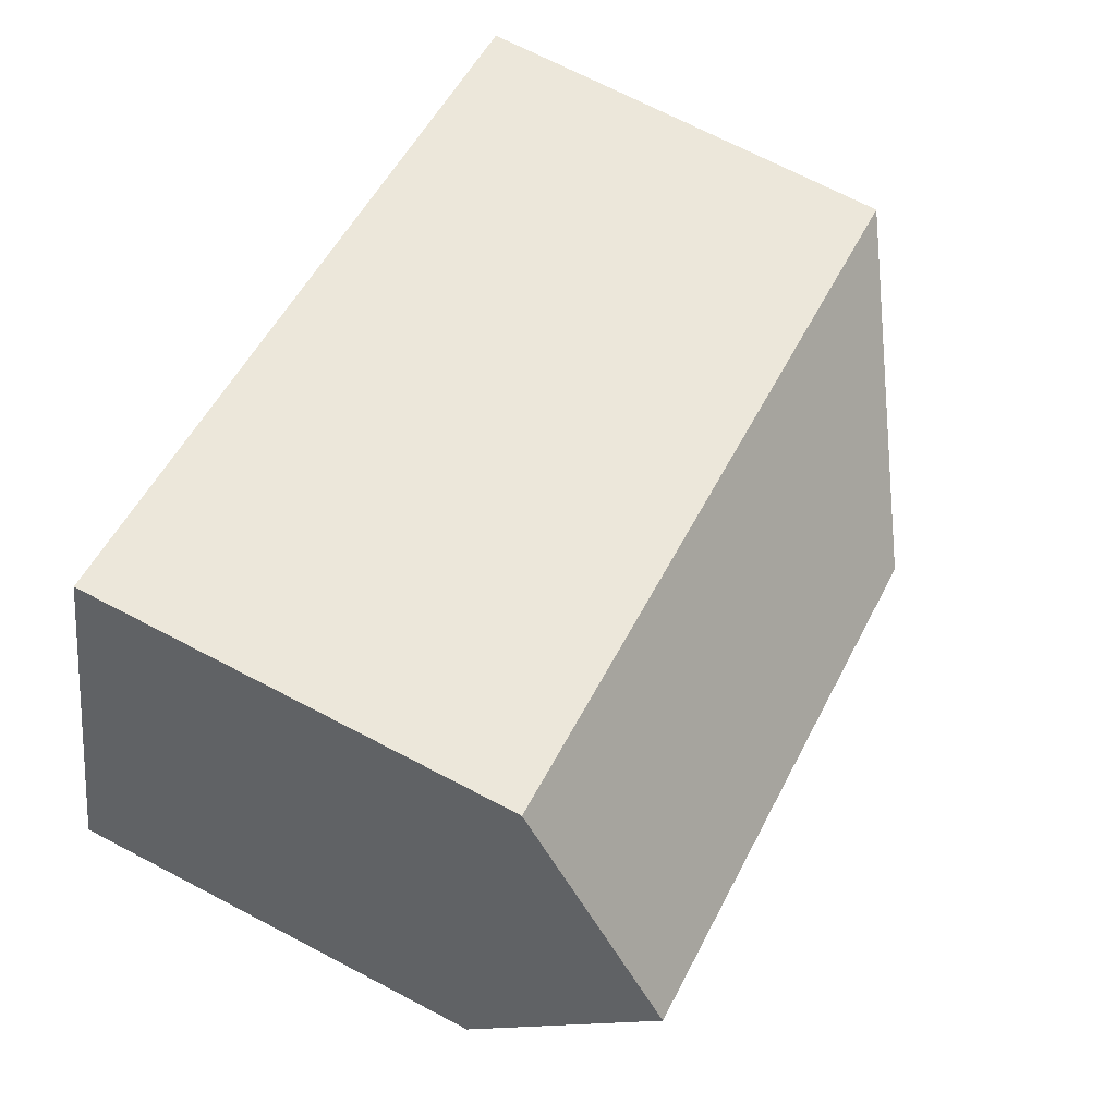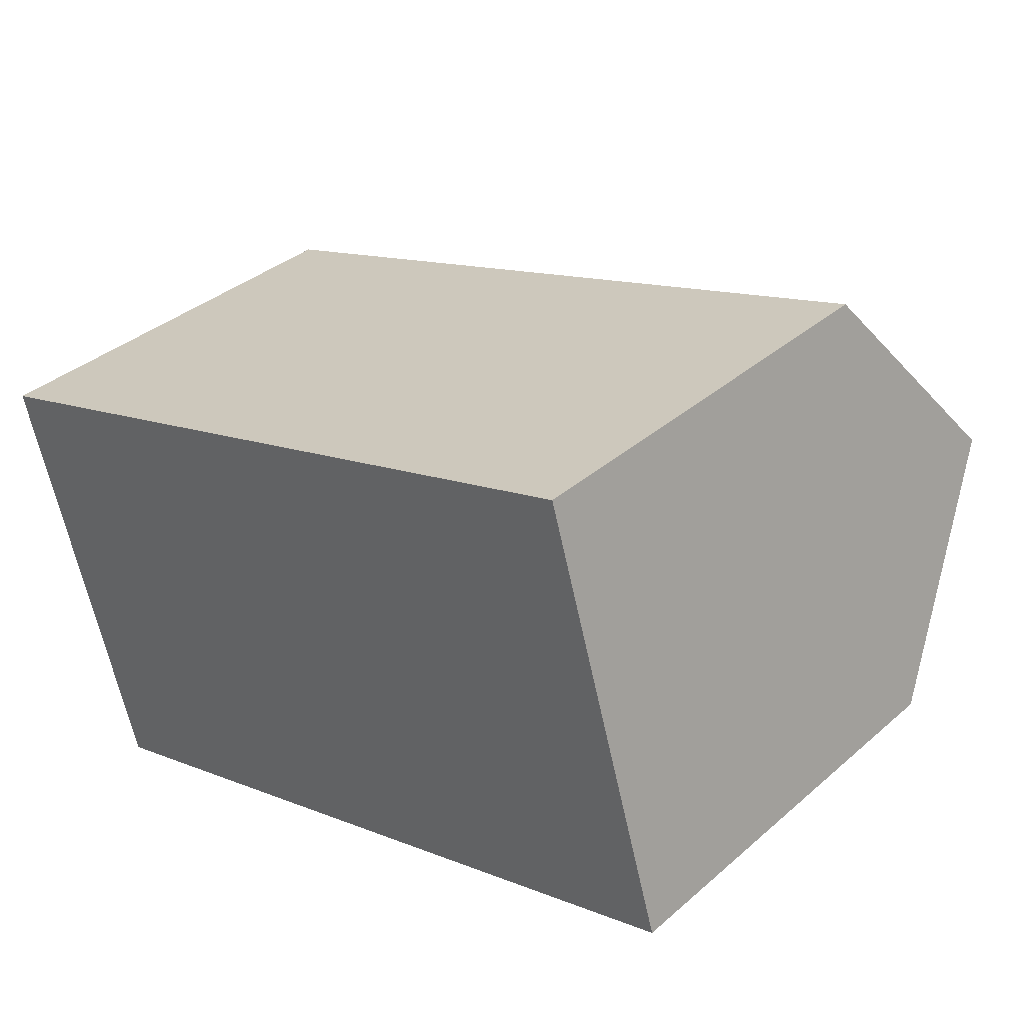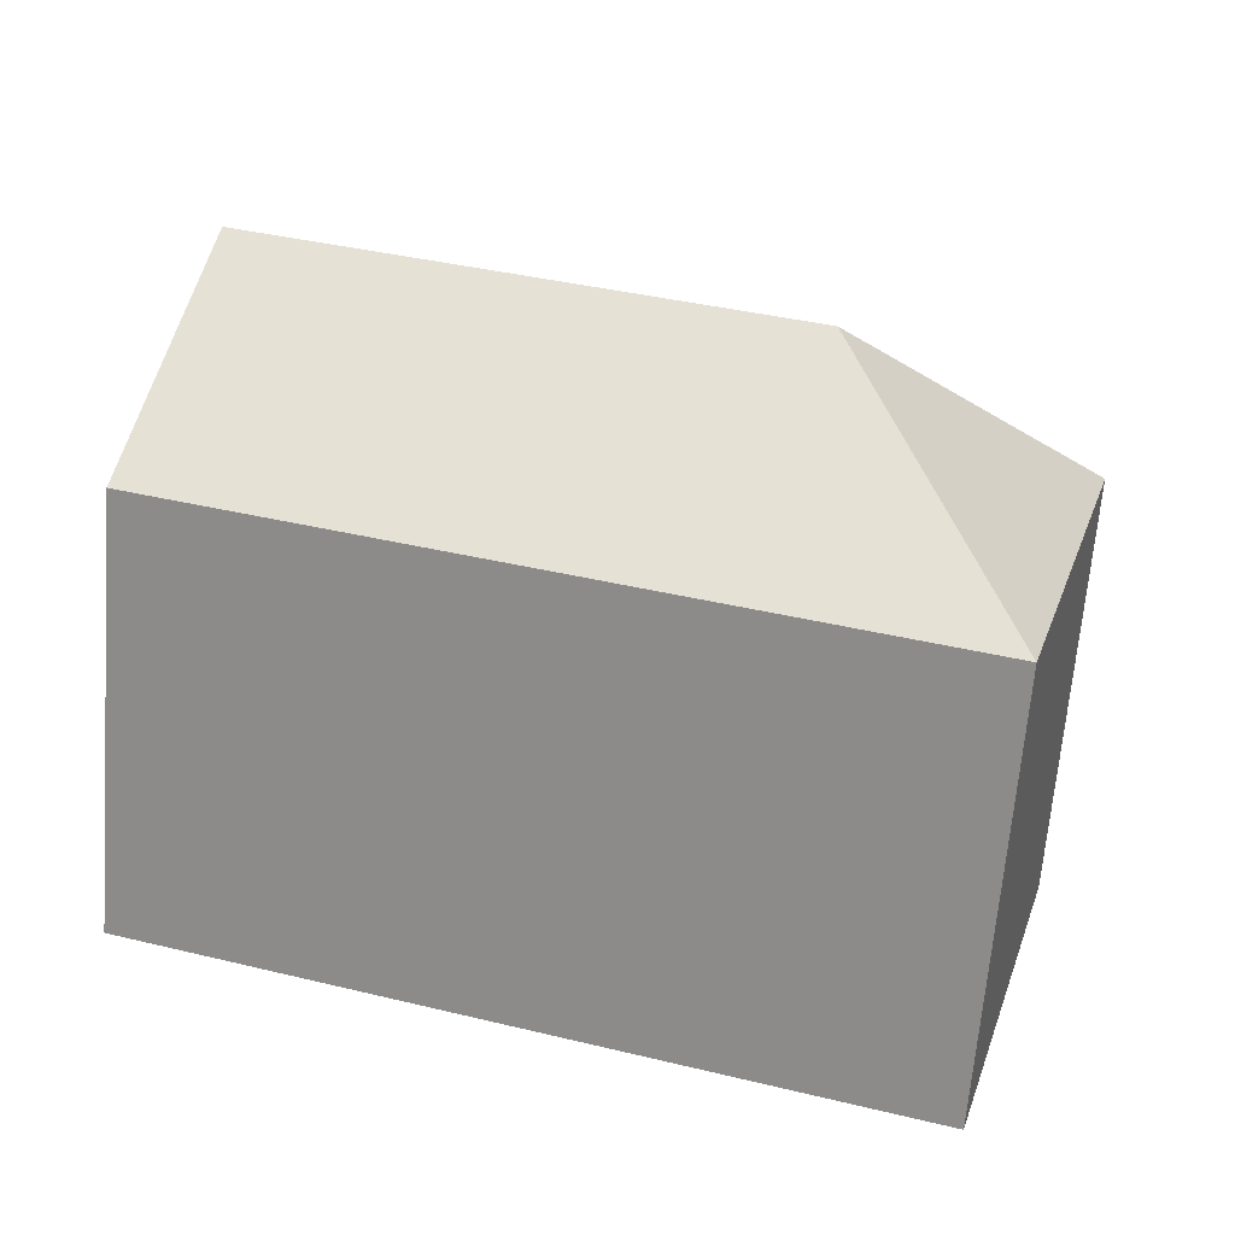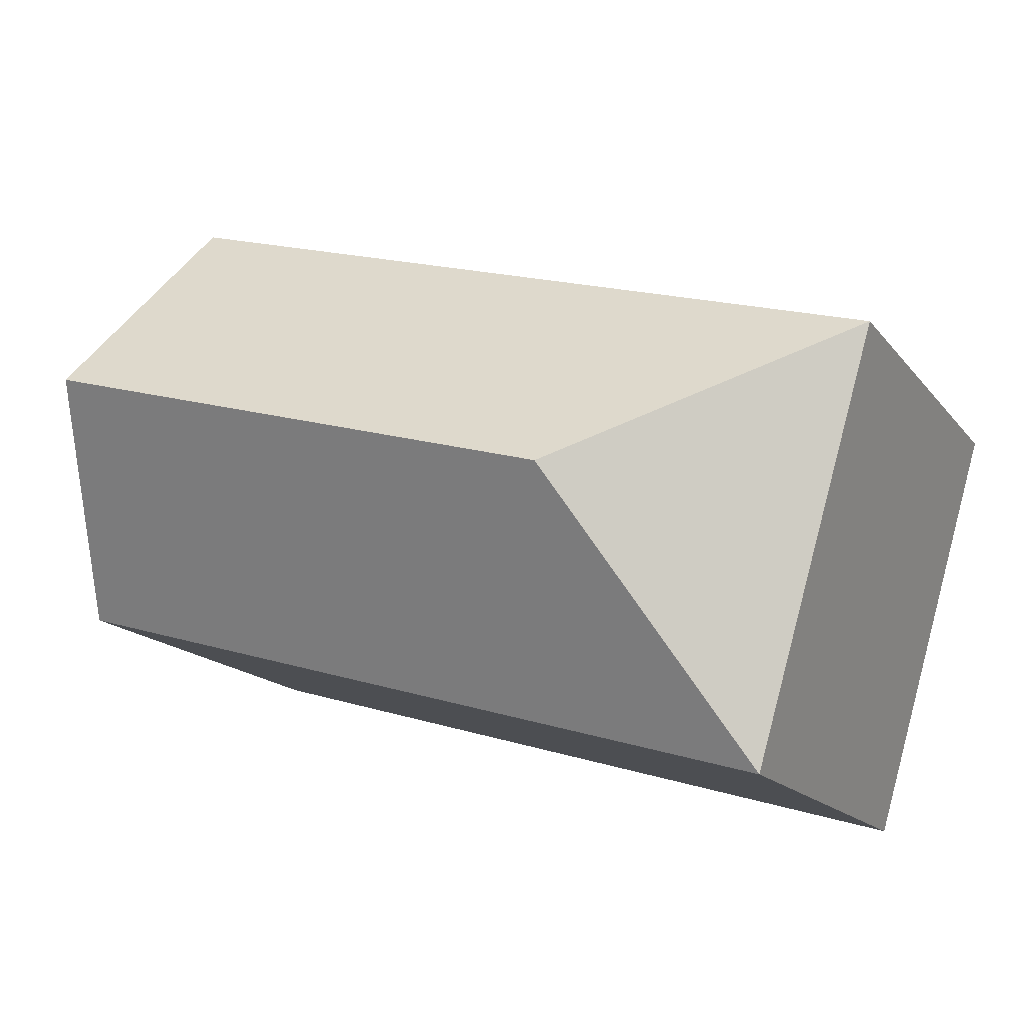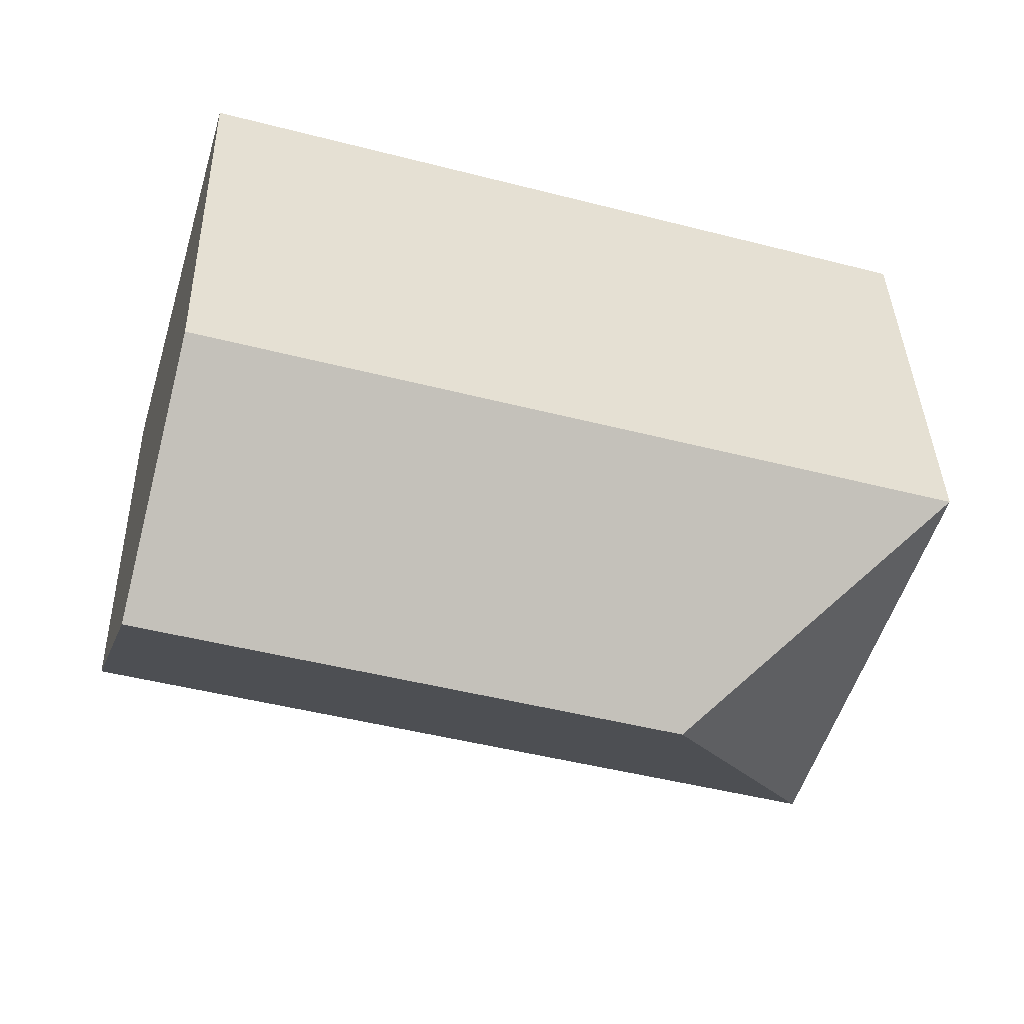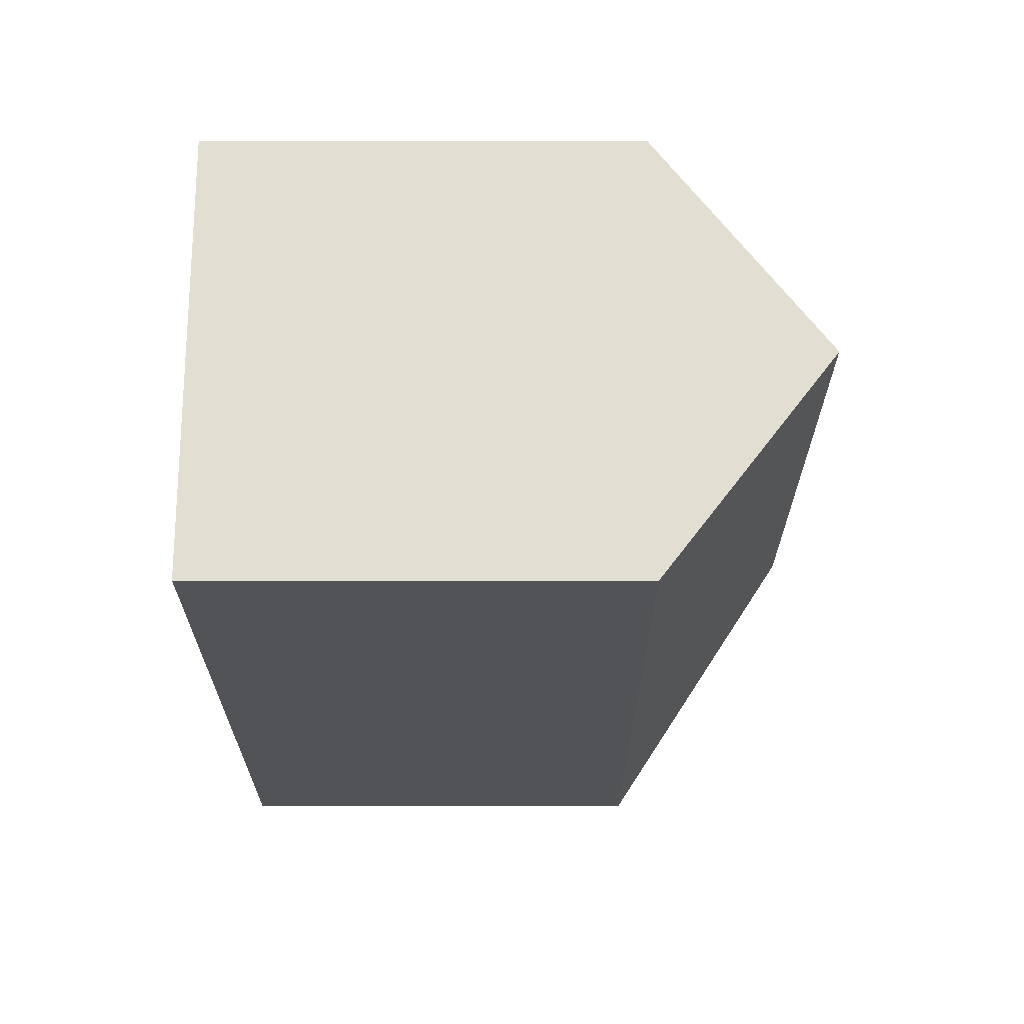
<metadata>
{"format":"obj","ext":"obj","renderer":"f3d","projection":"perspective","resolution":1024,"background":"white","views":[{"elev":71.0,"azim":117.5,"up":"+Z"},{"elev":36.0,"azim":41.6,"up":"+Z"},{"elev":-66.6,"azim":175.4,"up":"+Z"},{"elev":-15.9,"azim":-155.3,"up":"+Z"},{"elev":38.4,"azim":178.5,"up":"+Z"},{"elev":-5.7,"azim":89.9,"up":"+Z"}]}
</metadata>
<code>
v  6.683 14.42 -3.666
v  18.03 10.3 5.278
v  19.57 14.42 0.116
v  0 10.3 6.307e-16
v  20.97 10.65 -4.614
v  21.1 10.3 -5.053
v  3.017 10.3 -10.36
v  18.03 -3.232e-16 5.278
v  19.57 -7.103e-18 0.116
v  21.1 3.094e-16 -5.053
v  20.97 2.825e-16 -4.614
v  3.017 6.344e-16 -10.36
v  0 0 0
g defaultobject
f 1 2 3
f 2 1 4
f 5 1 3
f 1 5 6
f 1 6 7
f 1 7 4
f 8 3 2
f 3 8 5
f 5 8 6
f 6 8 9
f 6 9 10
f 10 9 11
f 10 7 6
f 7 10 12
f 12 4 7
f 4 12 13
f 4 8 2
f 8 4 13
f 11 12 10
f 12 11 9
f 12 9 8
f 12 8 13

</code>
